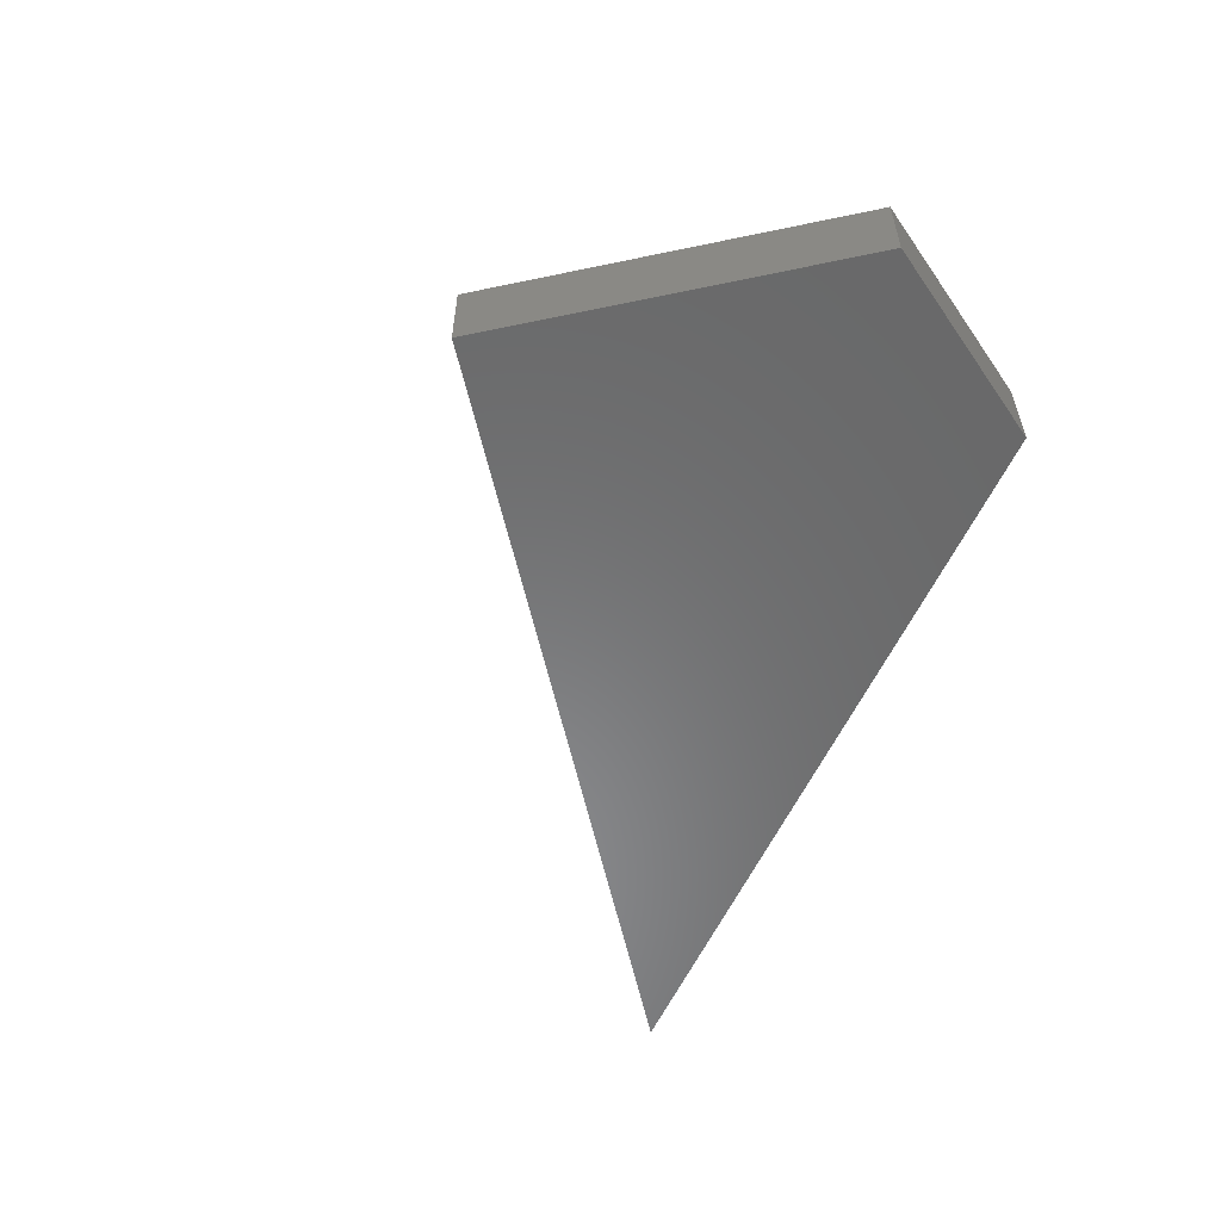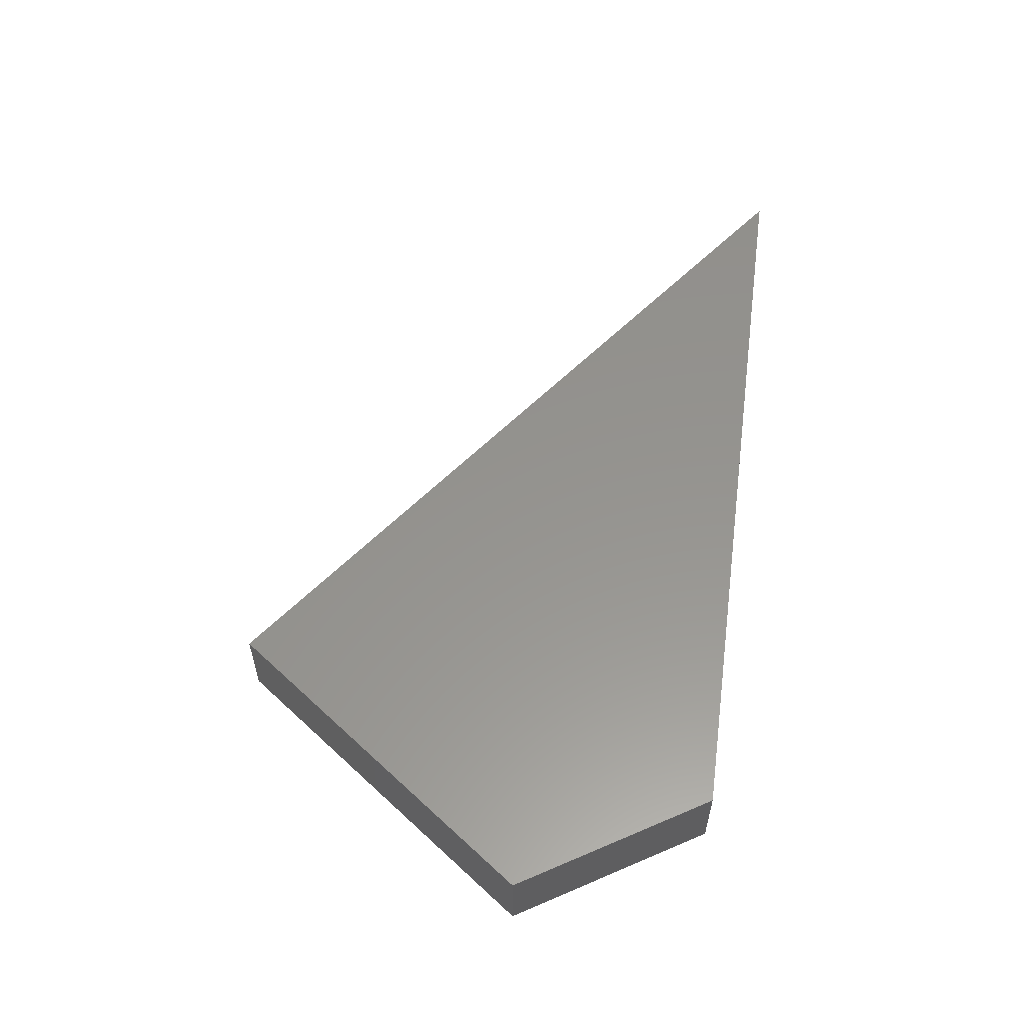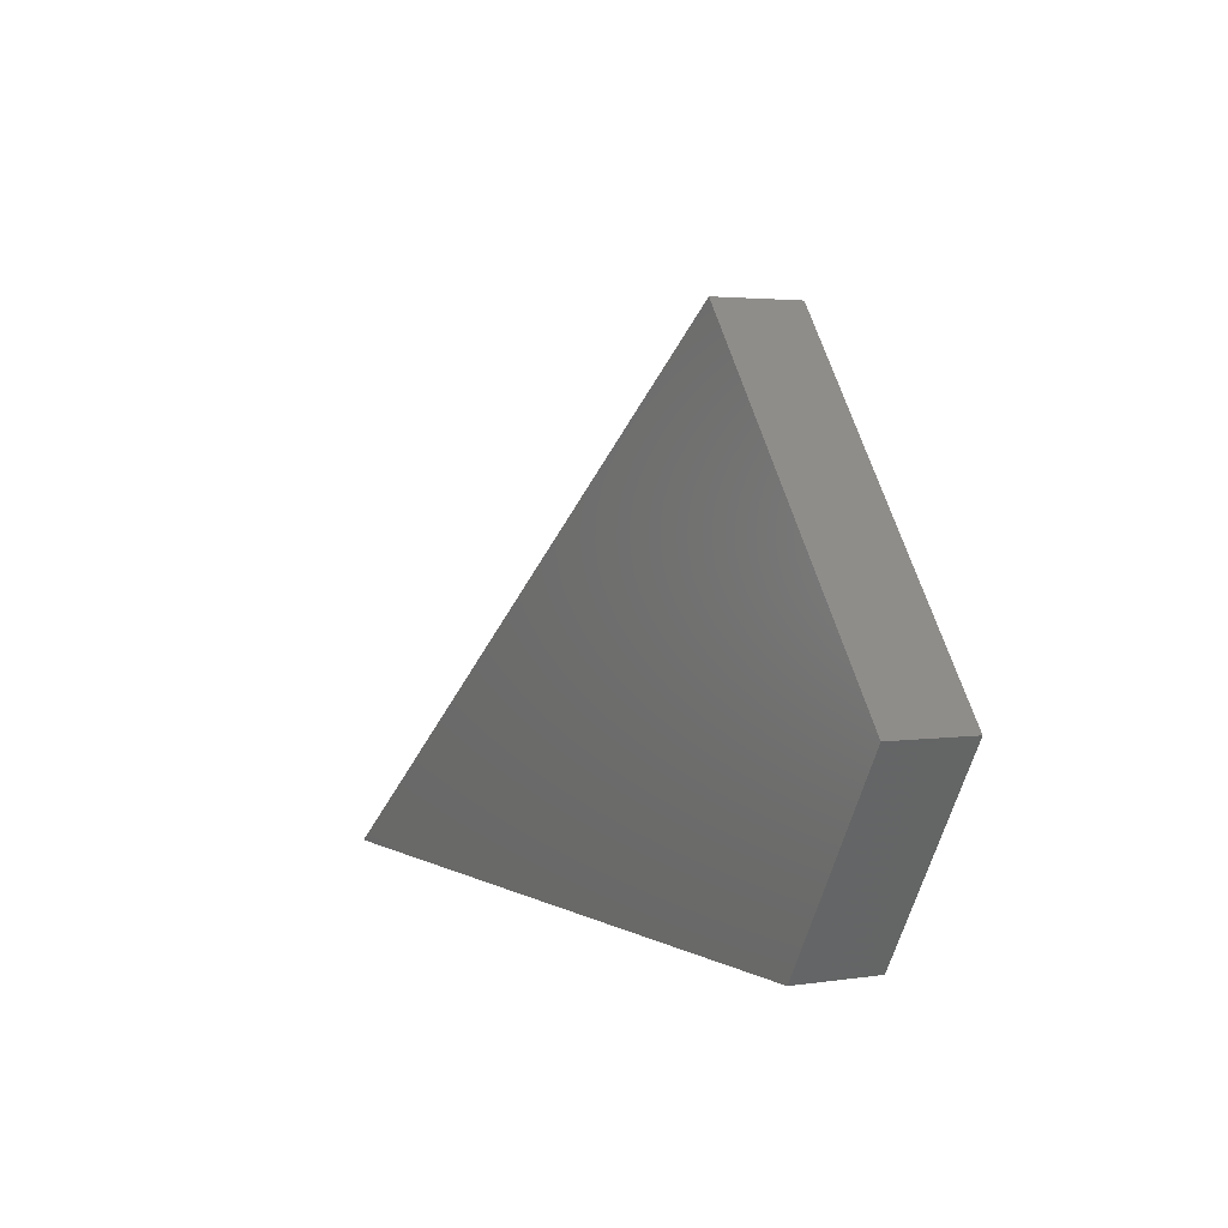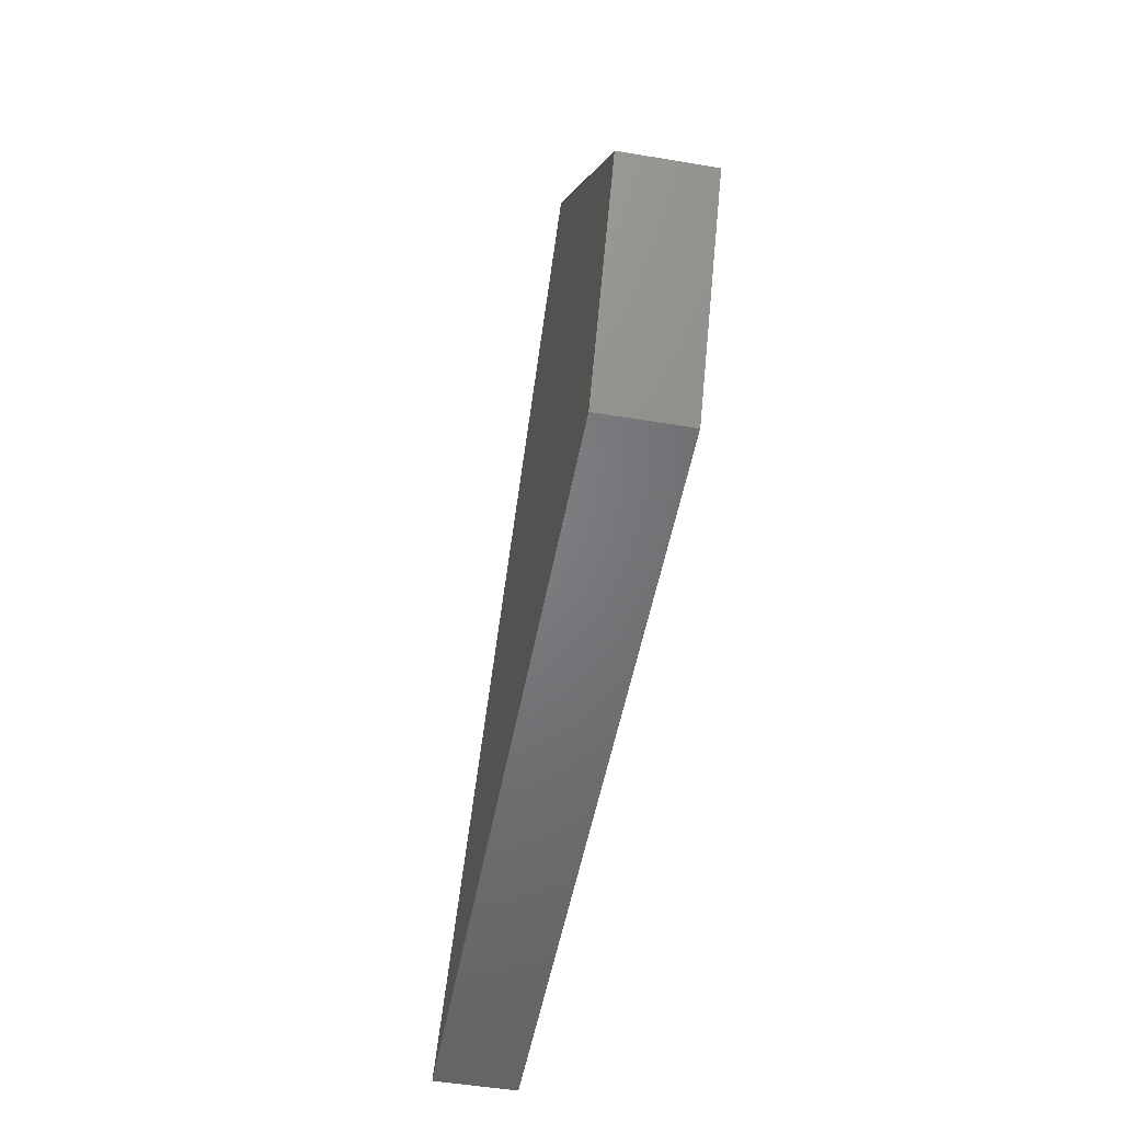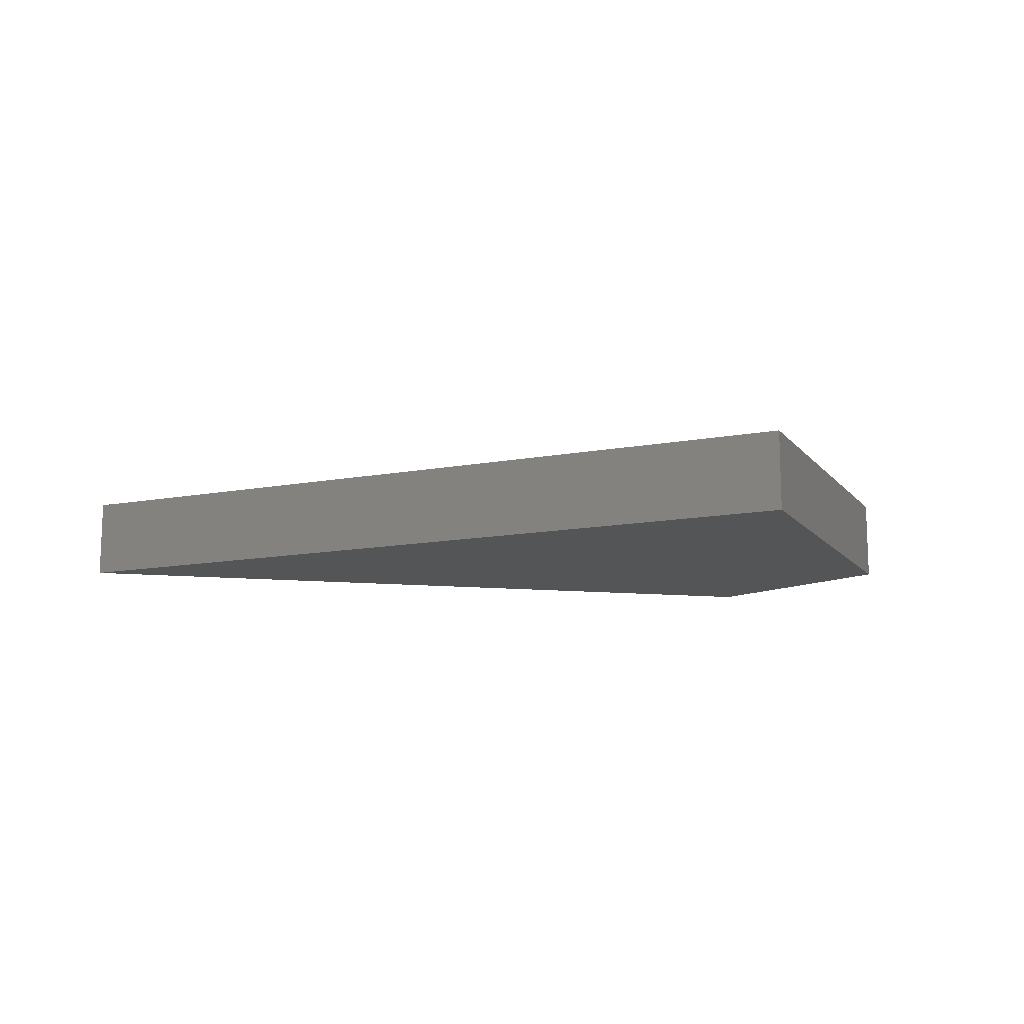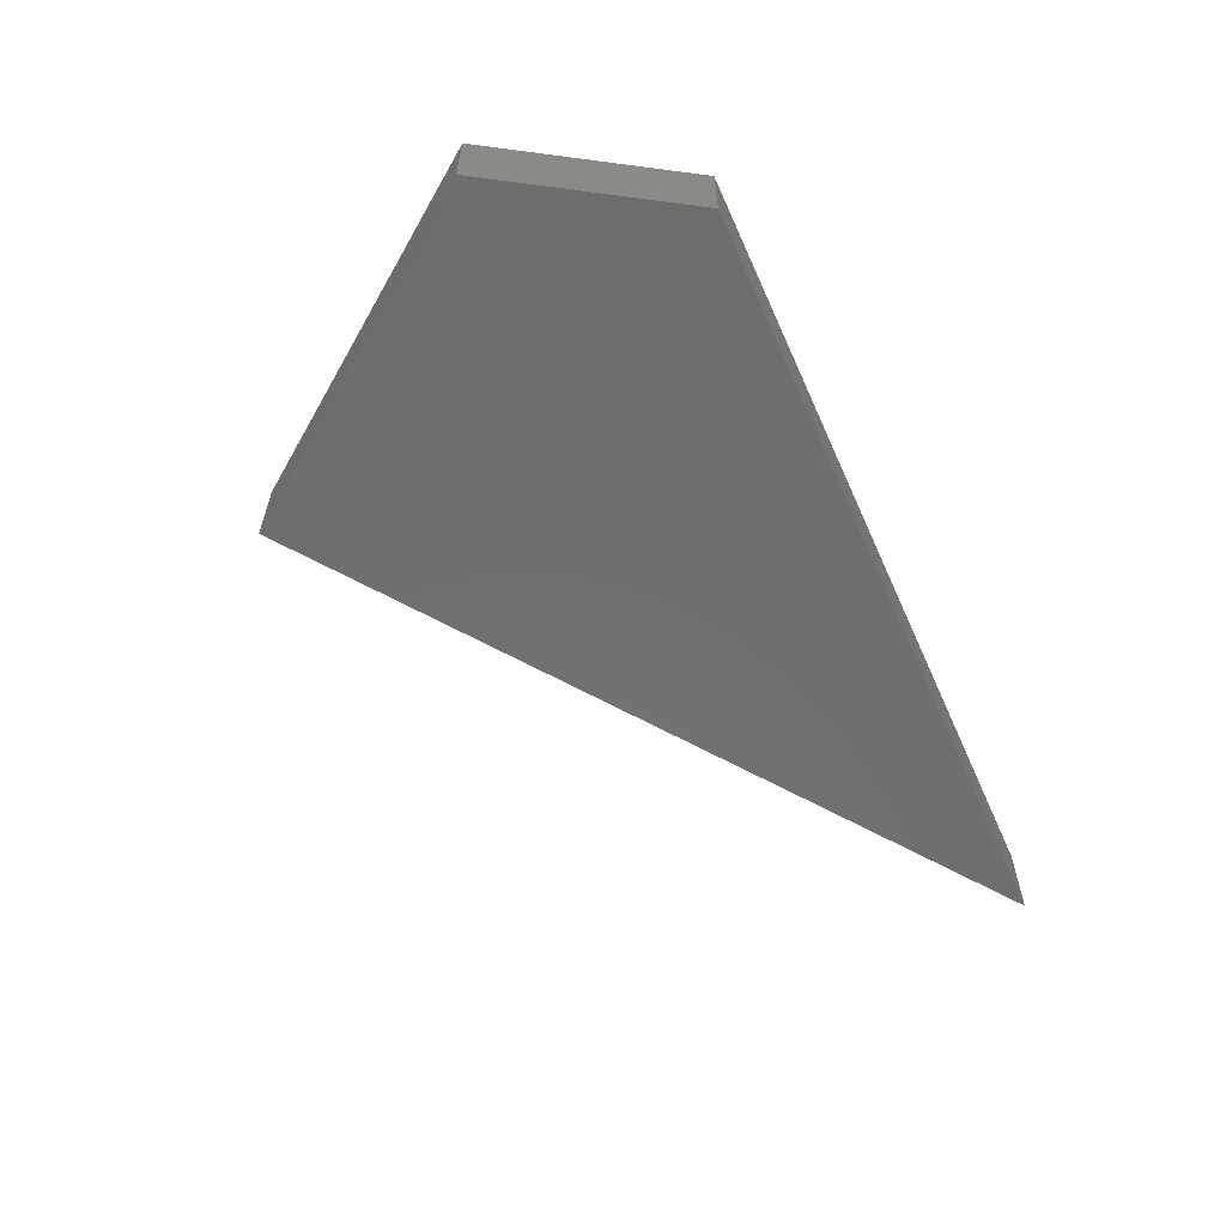
<metadata>
{"format":"stl","ext":"stl","renderer":"f3d","projection":"perspective","resolution":1024,"background":"white","views":[{"elev":-55.8,"azim":66.2,"up":"+Y"},{"elev":56.9,"azim":97.7,"up":"+Y"},{"elev":3.1,"azim":61.9,"up":"+Z"},{"elev":-50.9,"azim":79.6,"up":"+Z"},{"elev":-12.8,"azim":-12.1,"up":"+Y"},{"elev":-60.0,"azim":114.1,"up":"+Y"}]}
</metadata>
<code>
# stl→obj: 8 verts, 12 faces
v 0.3594 -0.03125 0.3438
v 0.6562 -0.03125 0.3438
v 0.6143 -0.03125 0.5288
v 0.6992 -0.03125 0.4131
v 0.3594 0 0.3438
v 0.6143 2.442e-17 0.5288
v 0.6562 1.648e-17 0.3438
v 0.6992 2.271e-17 0.4131
f 1 2 3
f 3 2 4
f 5 6 7
f 7 6 8
f 4 8 3
f 3 8 6
f 1 5 2
f 2 5 7
f 4 2 8
f 8 2 7
f 3 6 1
f 1 6 5

</code>
